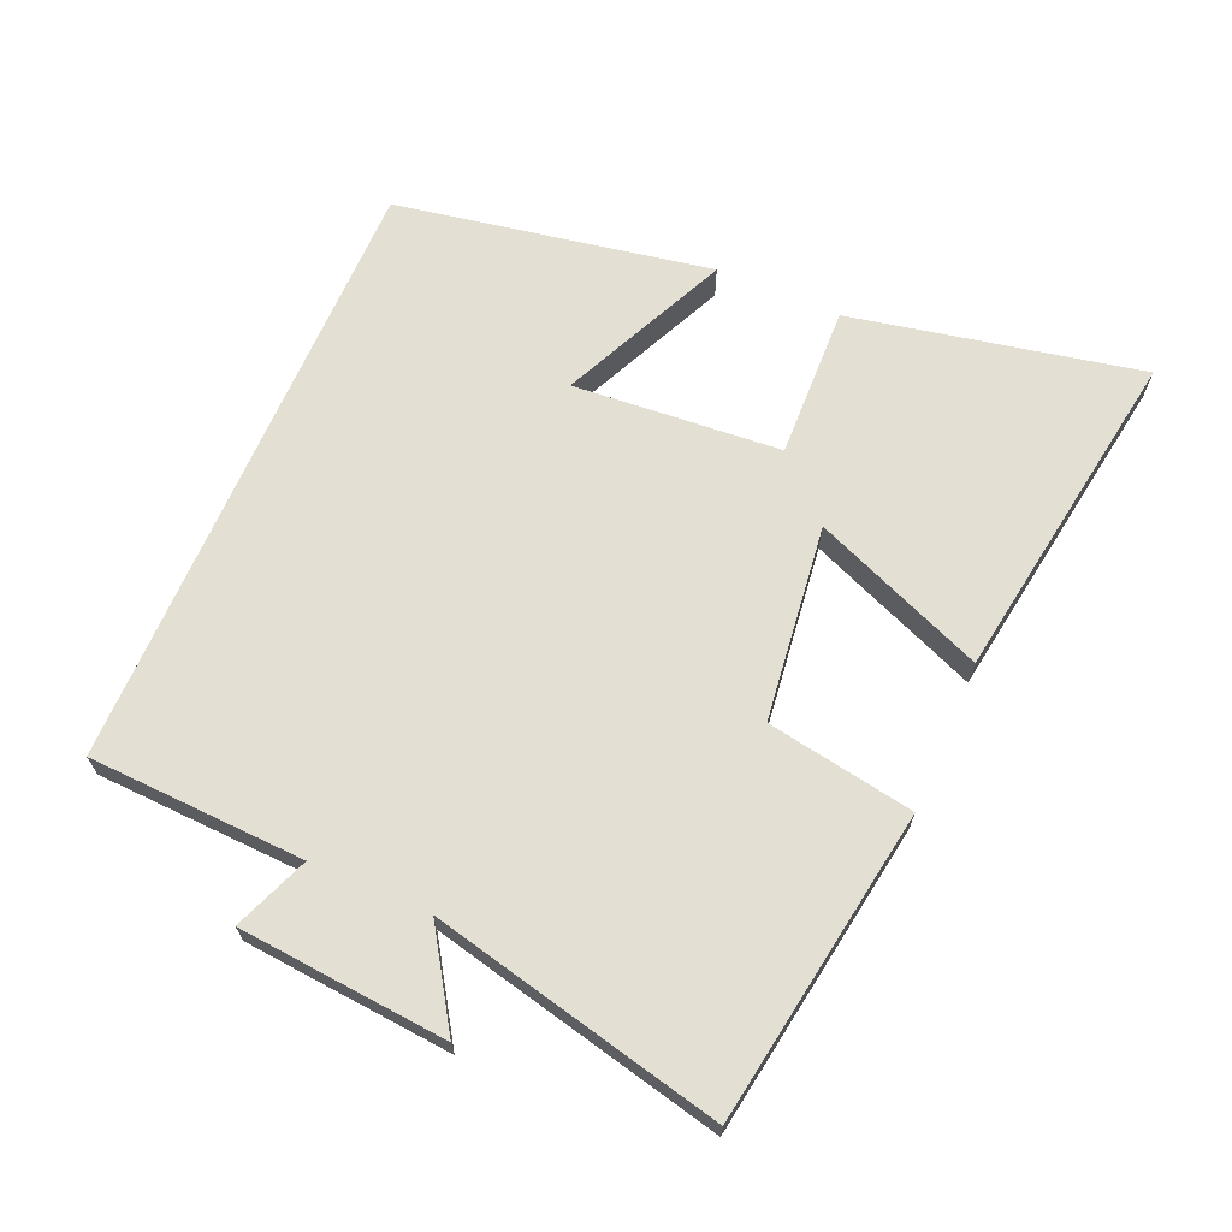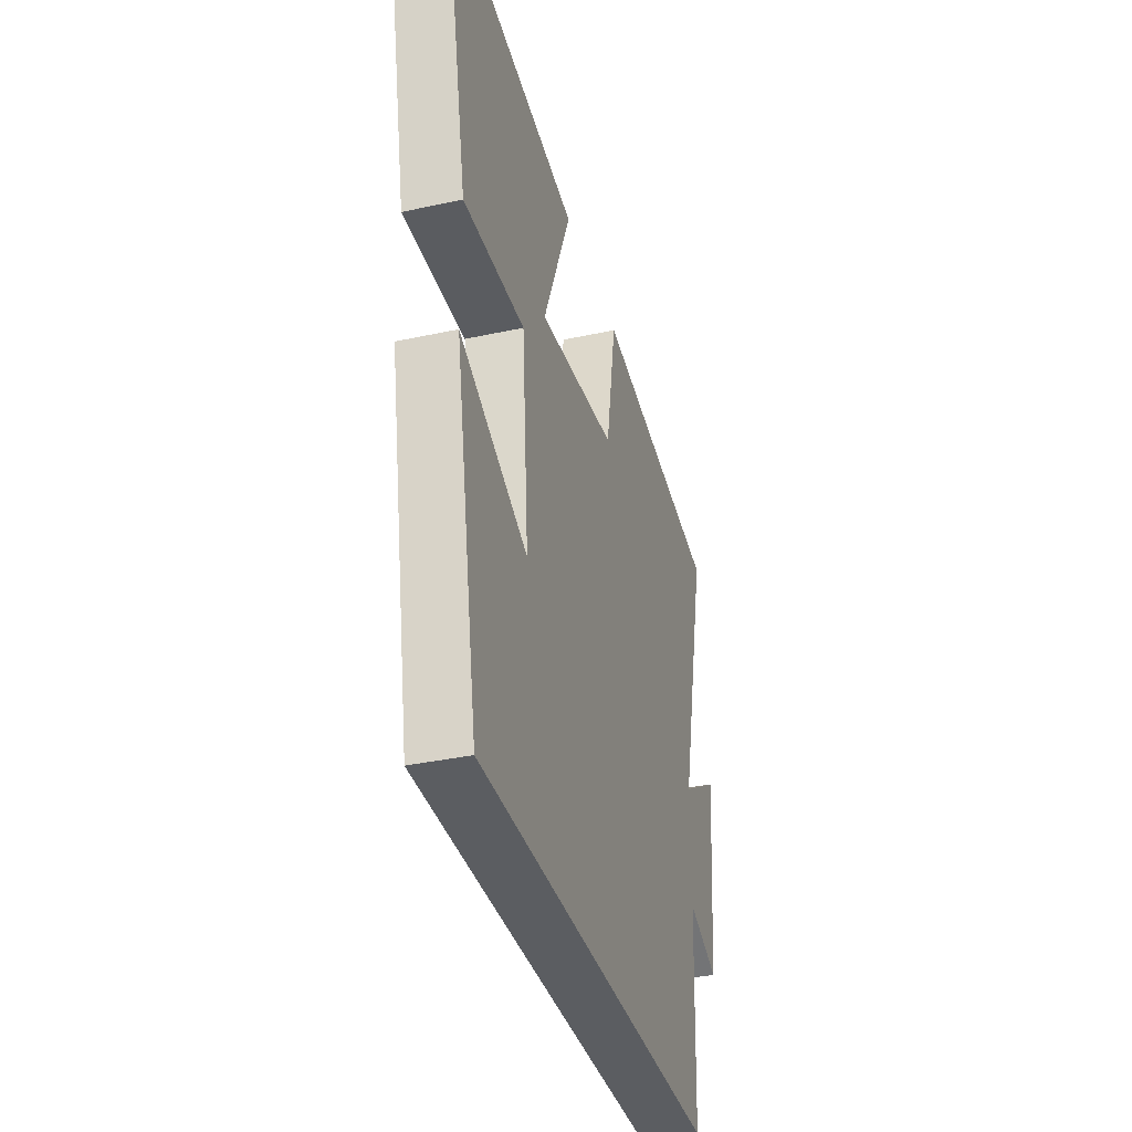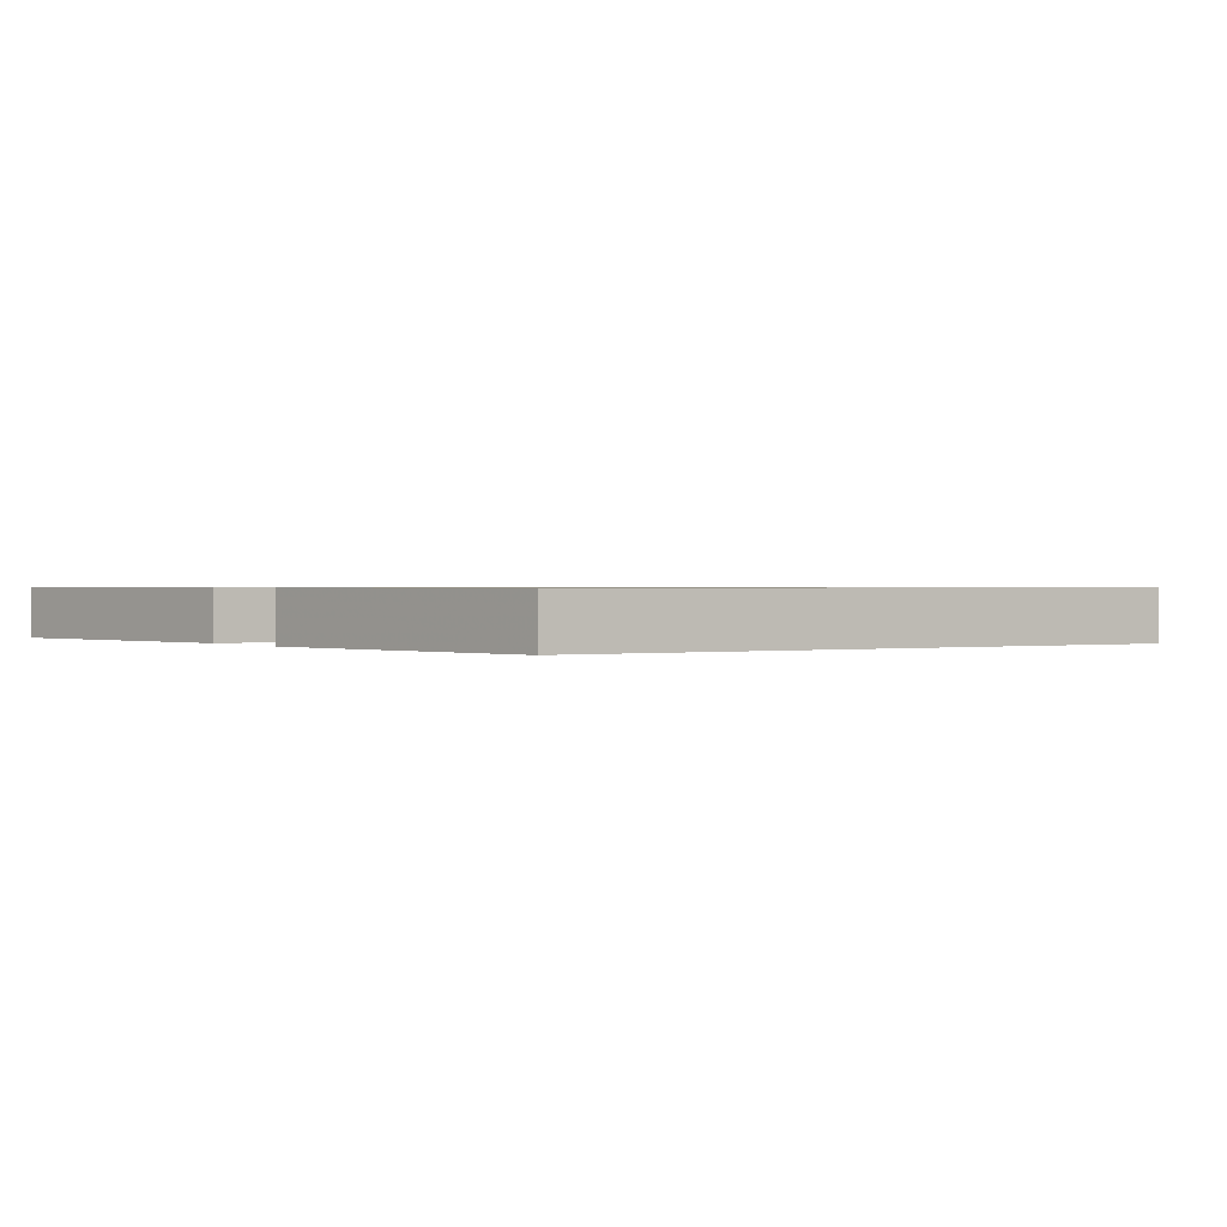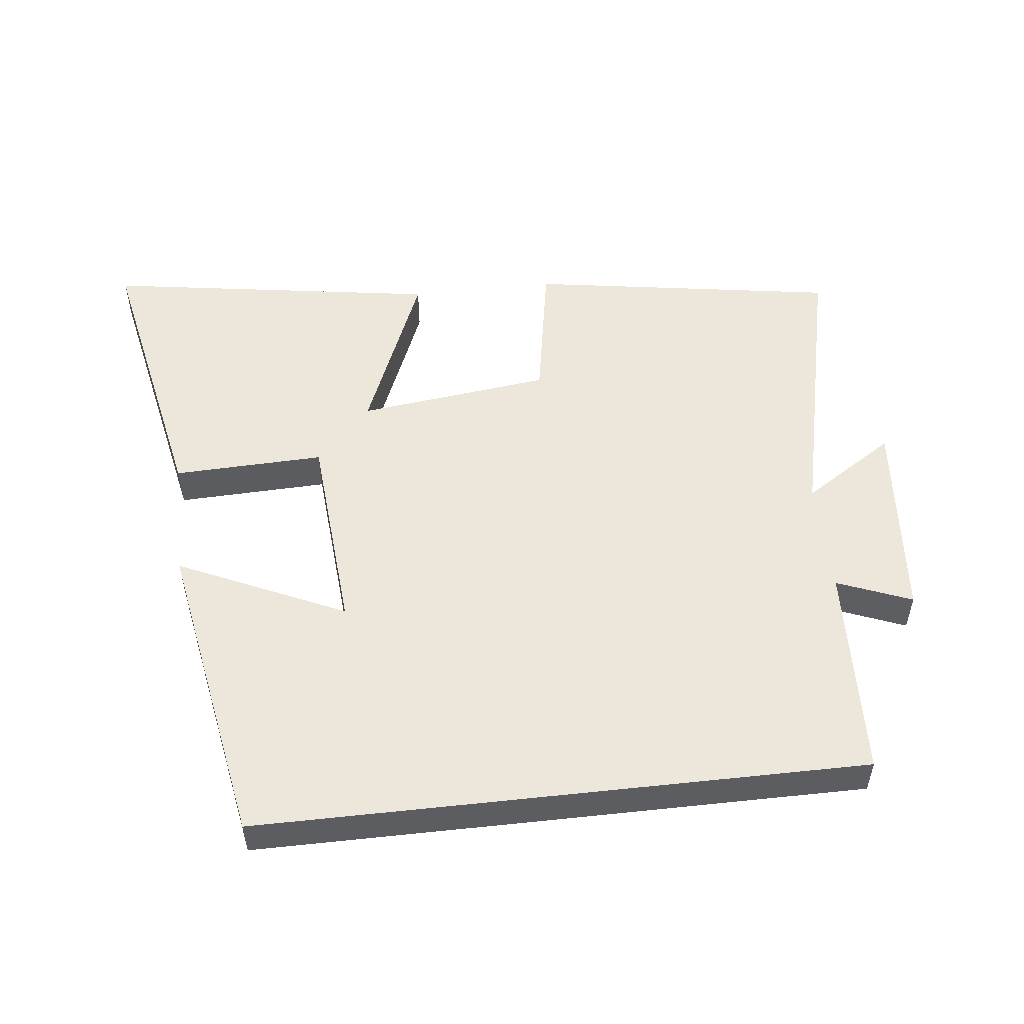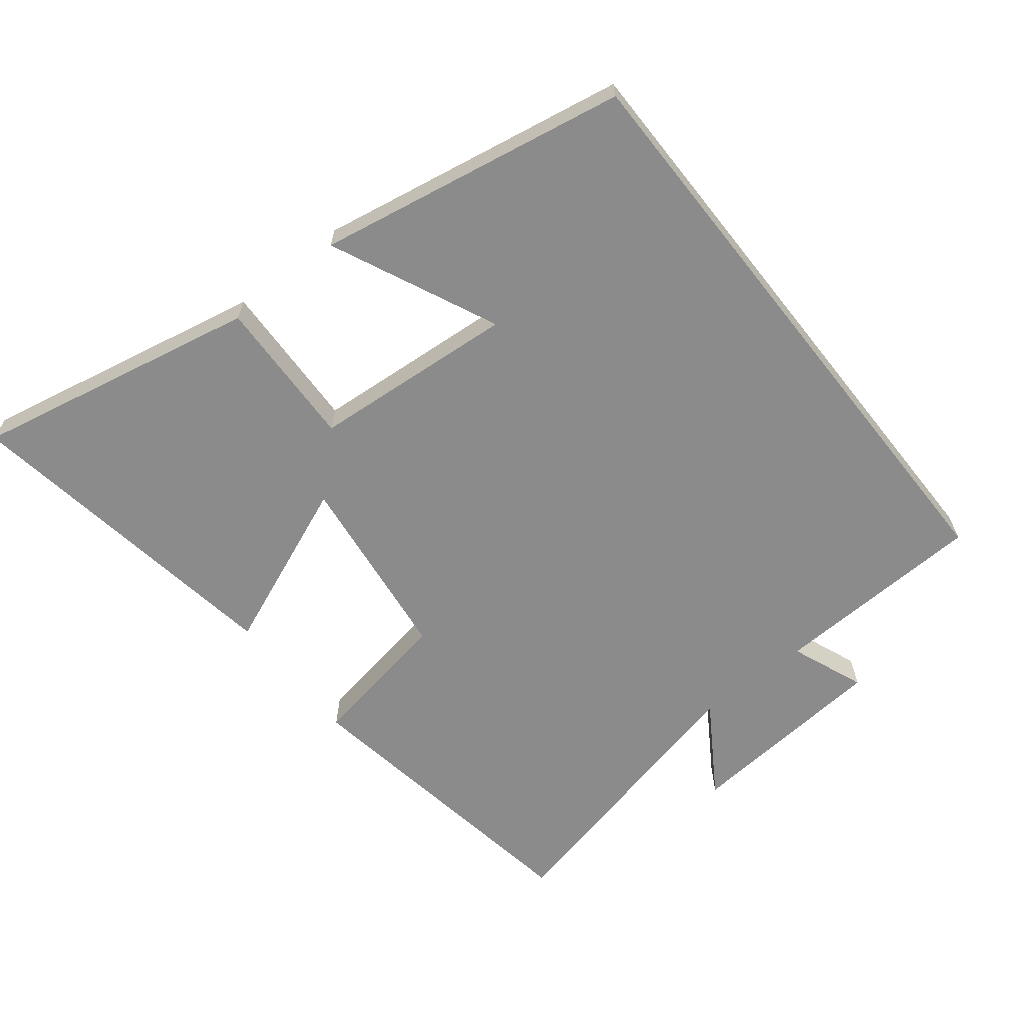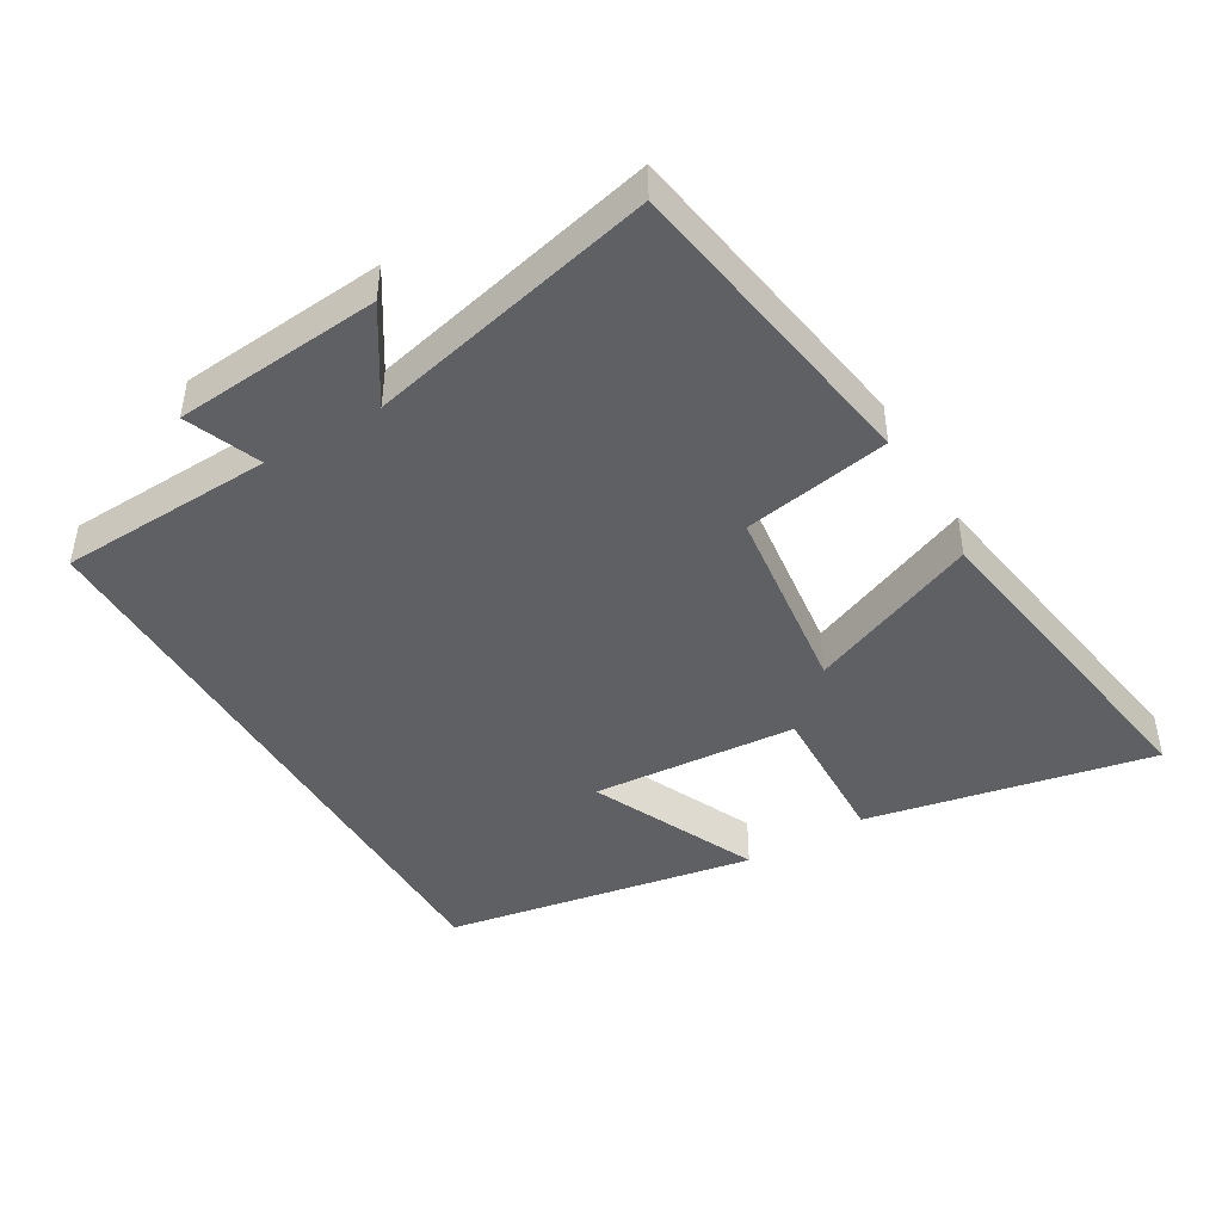
<metadata>
{"format":"obj","ext":"obj","renderer":"f3d","projection":"perspective","resolution":1024,"background":"white","views":[{"elev":67.1,"azim":-66.6,"up":"+Y"},{"elev":-36.1,"azim":105.9,"up":"+Z"},{"elev":0.7,"azim":147.2,"up":"+Y"},{"elev":52.4,"azim":173.6,"up":"+Y"},{"elev":-63.8,"azim":128.4,"up":"+Y"},{"elev":-44.5,"azim":-59.4,"up":"+Y"}]}
</metadata>
<code>
v -0.487 0.07 -0.5
v -0.5 0.07 -0.18
v -0.611 0.07 -0.224
v -0.637 0.07 0.084
v -0.5 0.07 -0.004
v -0.599 0.07 0.427
v -0.136 0.07 0.5
v -0.098 0.07 0.282
v 0.19 0.07 0.246
v 0.086 0.07 0.5
v 0.587 0.07 0.577
v 0.5 0.07 0.149
v 0.275 0.07 0.157
v 0.251 0.07 -0.149
v 0.5 0.07 -0.035
v 0.416 0.07 -0.5
v -0.487 0 -0.5
v -0.5 0 -0.18
v -0.611 0 -0.224
v -0.637 0 0.084
v -0.5 0 -0.004
v -0.599 0 0.427
v -0.136 0 0.5
v -0.098 0 0.282
v 0.19 0 0.246
v 0.086 0 0.5
v 0.587 0 0.577
v 0.5 0 0.149
v 0.275 0 0.157
v 0.251 0 -0.149
v 0.5 0 -0.035
v 0.416 0 -0.5
f 14 15 16 1
f 13 14 1 2
f 10 11 12 13
f 9 10 13
f 8 9 13 2
f 5 6 7 8
f 5 8 2 3
f 3 4 5
f 17 32 31 30
f 18 17 30 29
f 29 28 27 26
f 29 26 25
f 18 29 25 24
f 24 23 22 21
f 19 18 24 21
f 21 20 19
f 1 17 18 2
f 2 18 19 3
f 3 19 20 4
f 4 20 21 5
f 5 21 22 6
f 6 22 23 7
f 7 23 24 8
f 8 24 25 9
f 9 25 26 10
f 10 26 27 11
f 11 27 28 12
f 12 28 29 13
f 13 29 30 14
f 14 30 31 15
f 15 31 32 16
f 16 32 17 1

</code>
